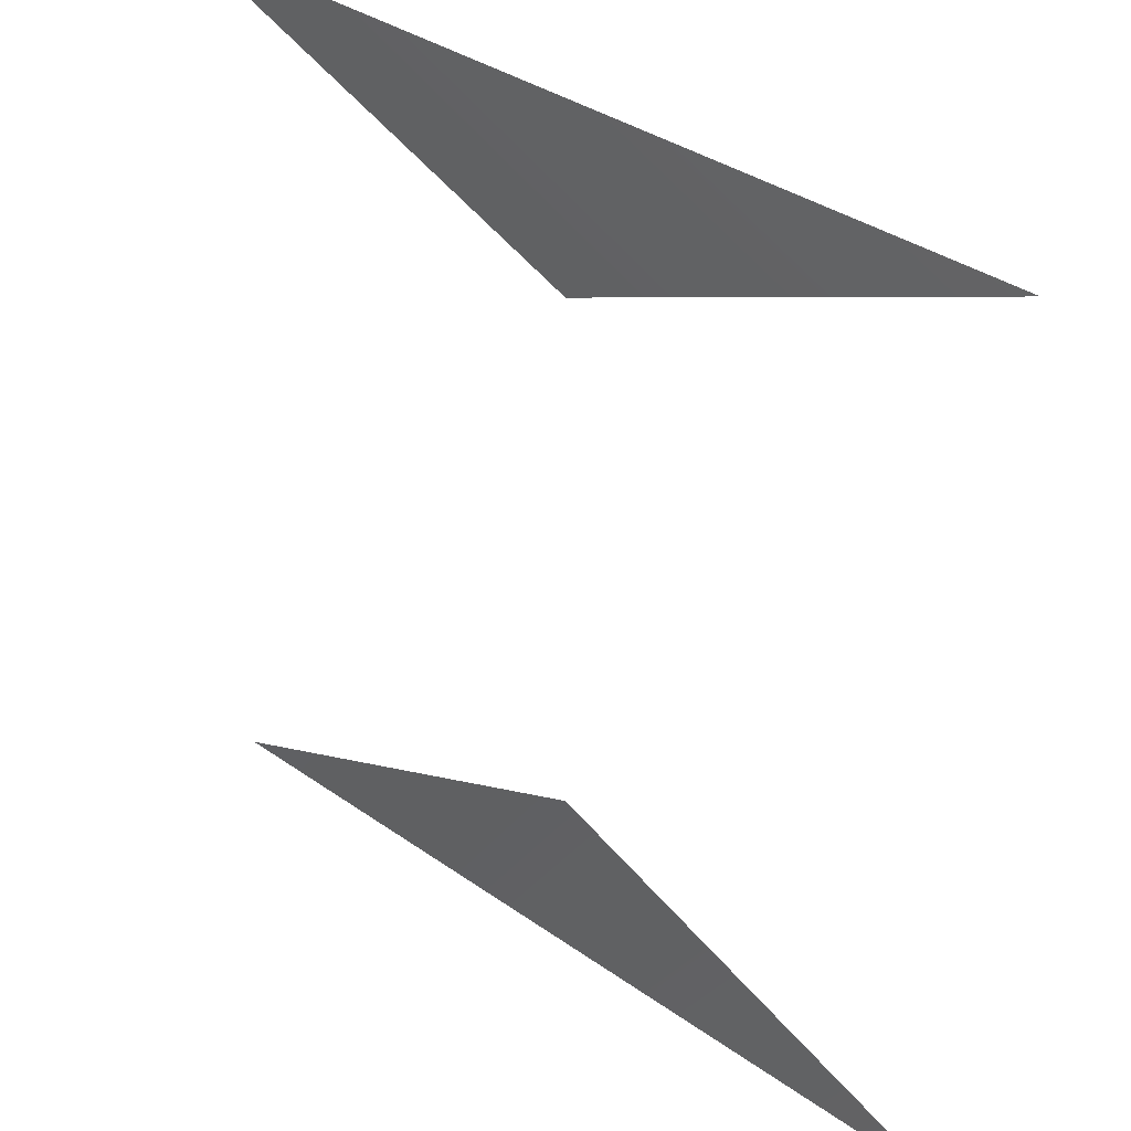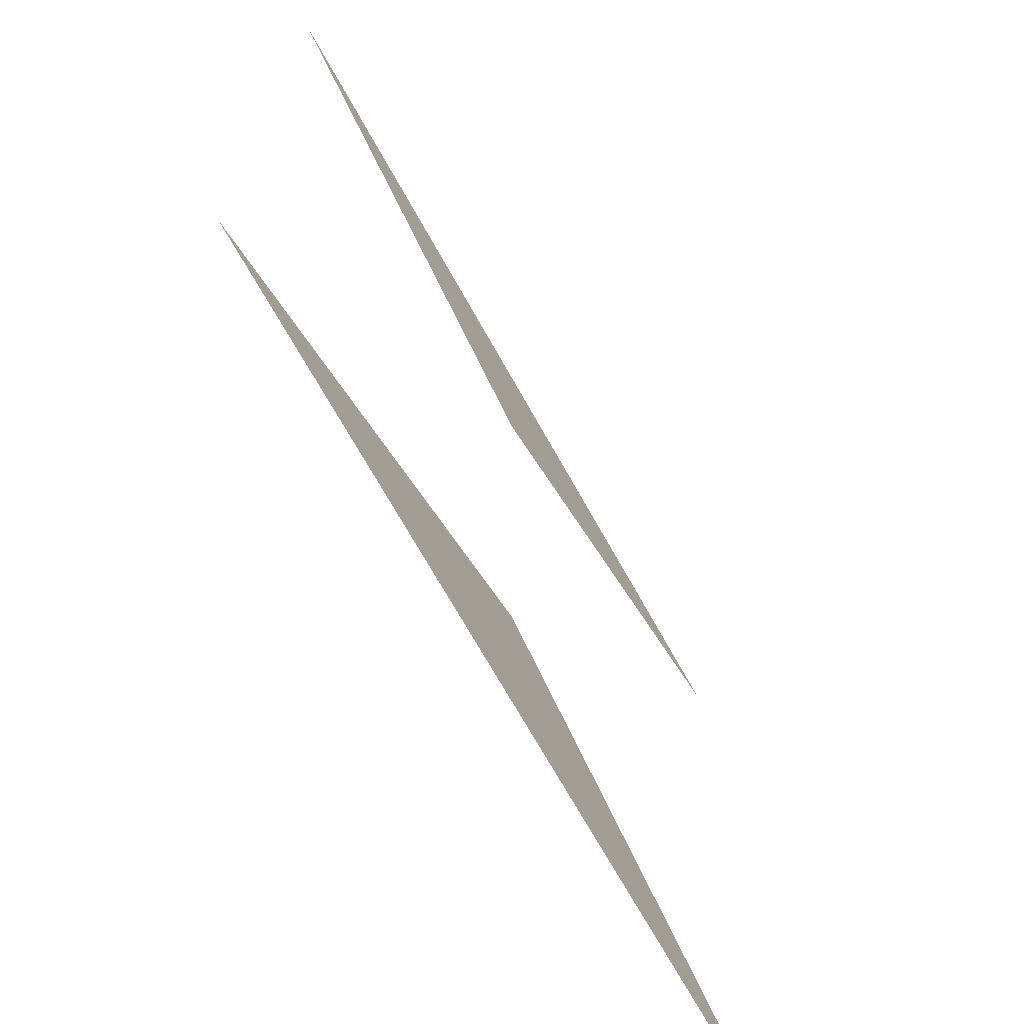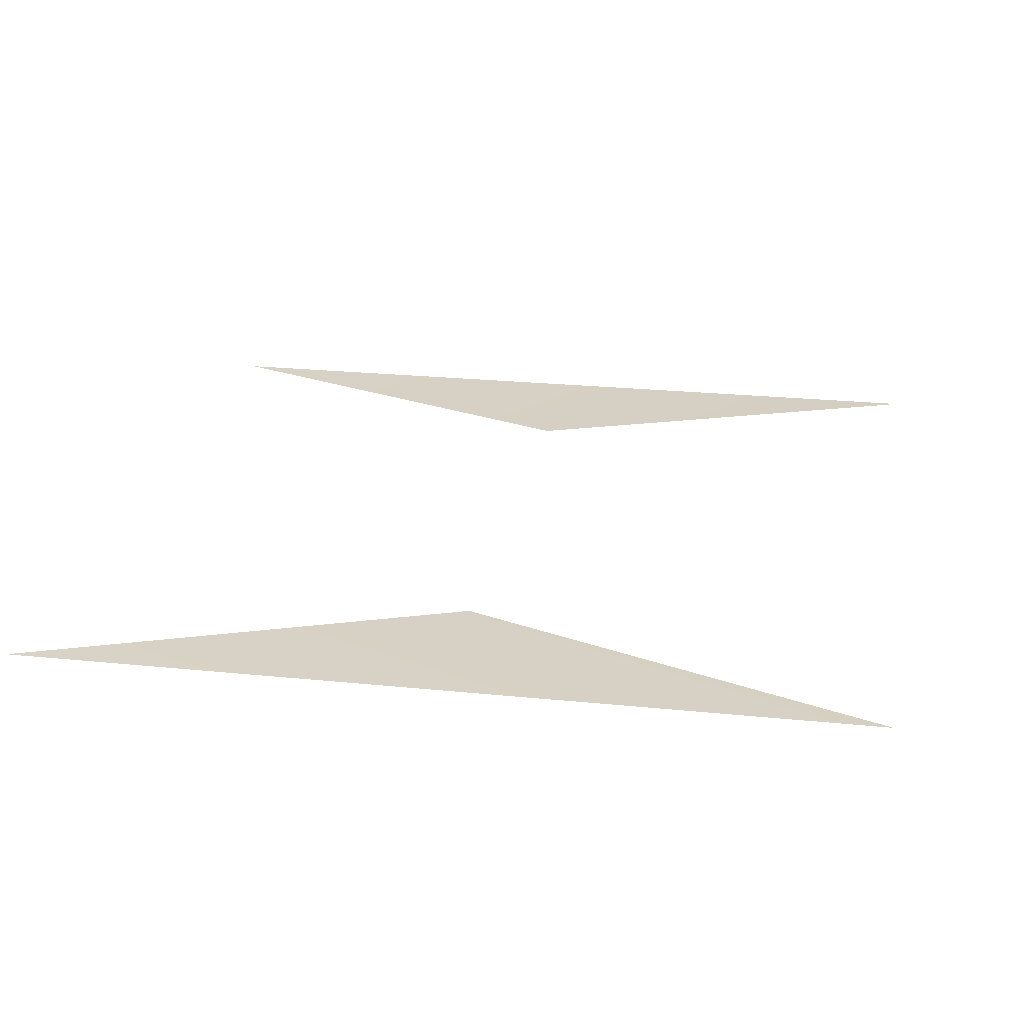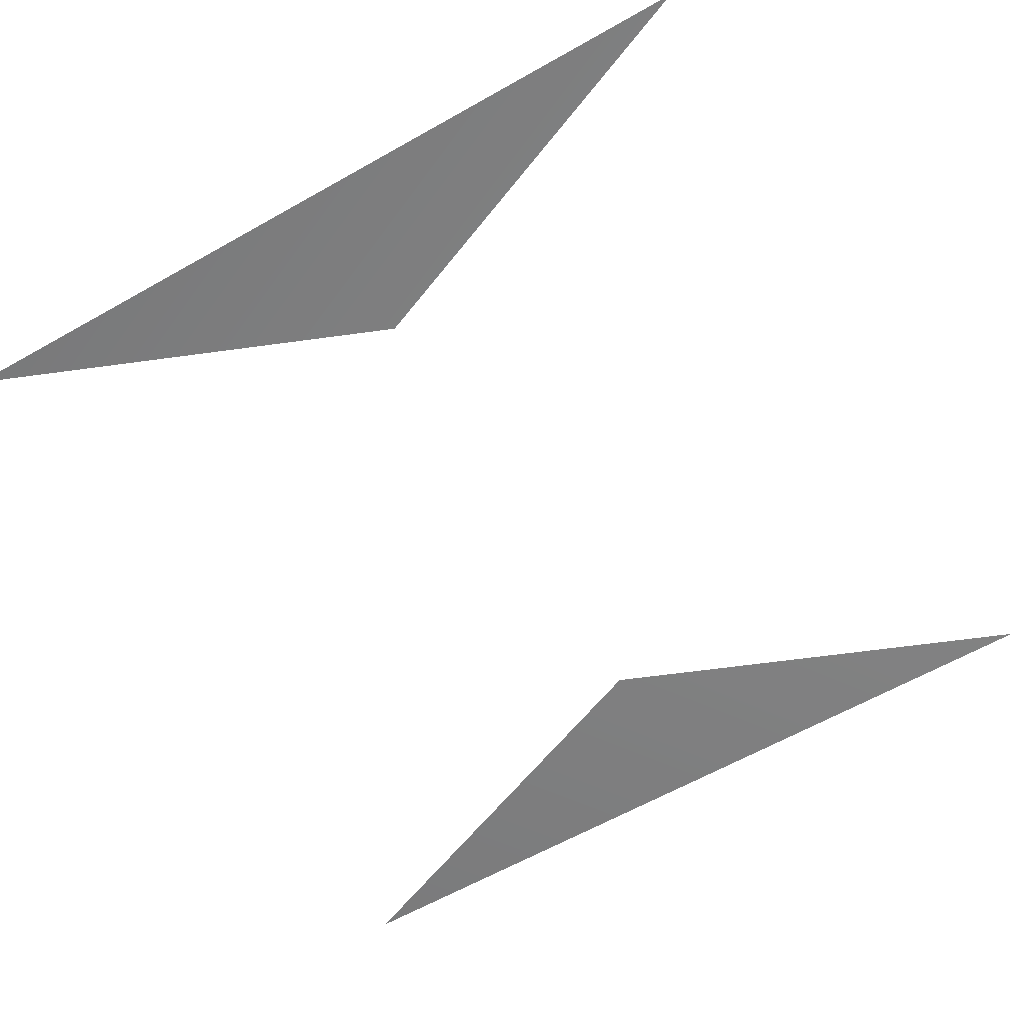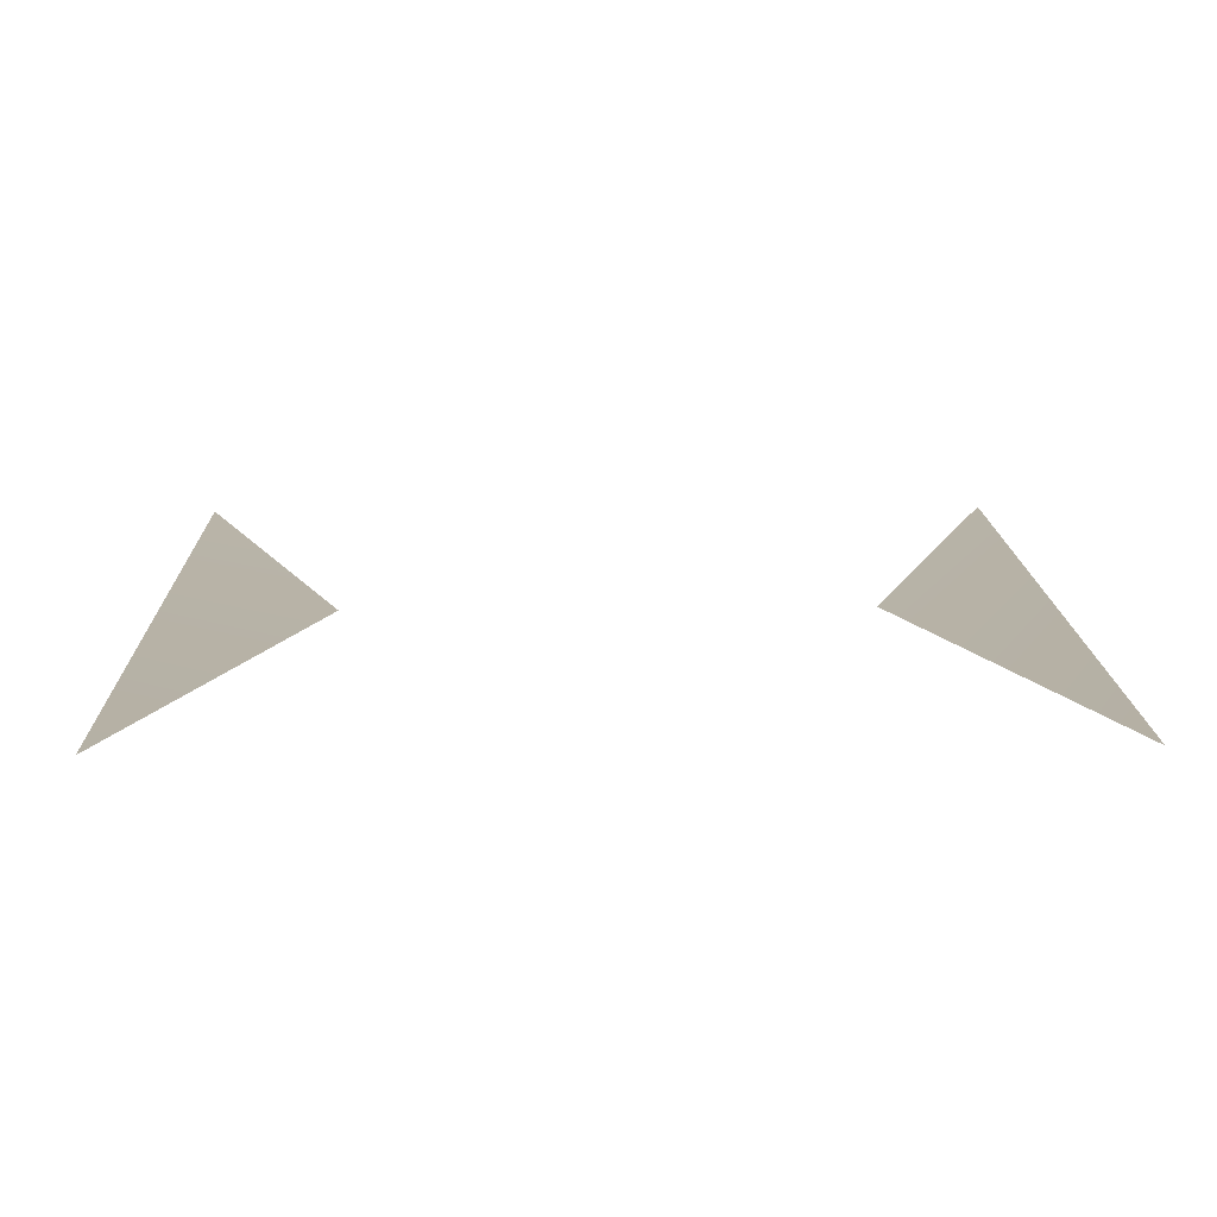
<metadata>
{"format":"obj","ext":"obj","renderer":"f3d","projection":"perspective","resolution":1024,"background":"white","views":[{"elev":35.7,"azim":-137.0,"up":"+Z"},{"elev":-70.3,"azim":119.2,"up":"+Z"},{"elev":23.5,"azim":9.8,"up":"+Y"},{"elev":-63.0,"azim":29.7,"up":"+Y"},{"elev":15.1,"azim":-91.6,"up":"+Y"}]}
</metadata>
<code>
o ButtonHighlight
v 0 0 -0.6
v 1 0 -1
v -1 0 -1
v -1 0 1
v 1 0 1
v 0 0 0.6
g ButtonHighlight
f 1 2 3
f 4 5 6

</code>
